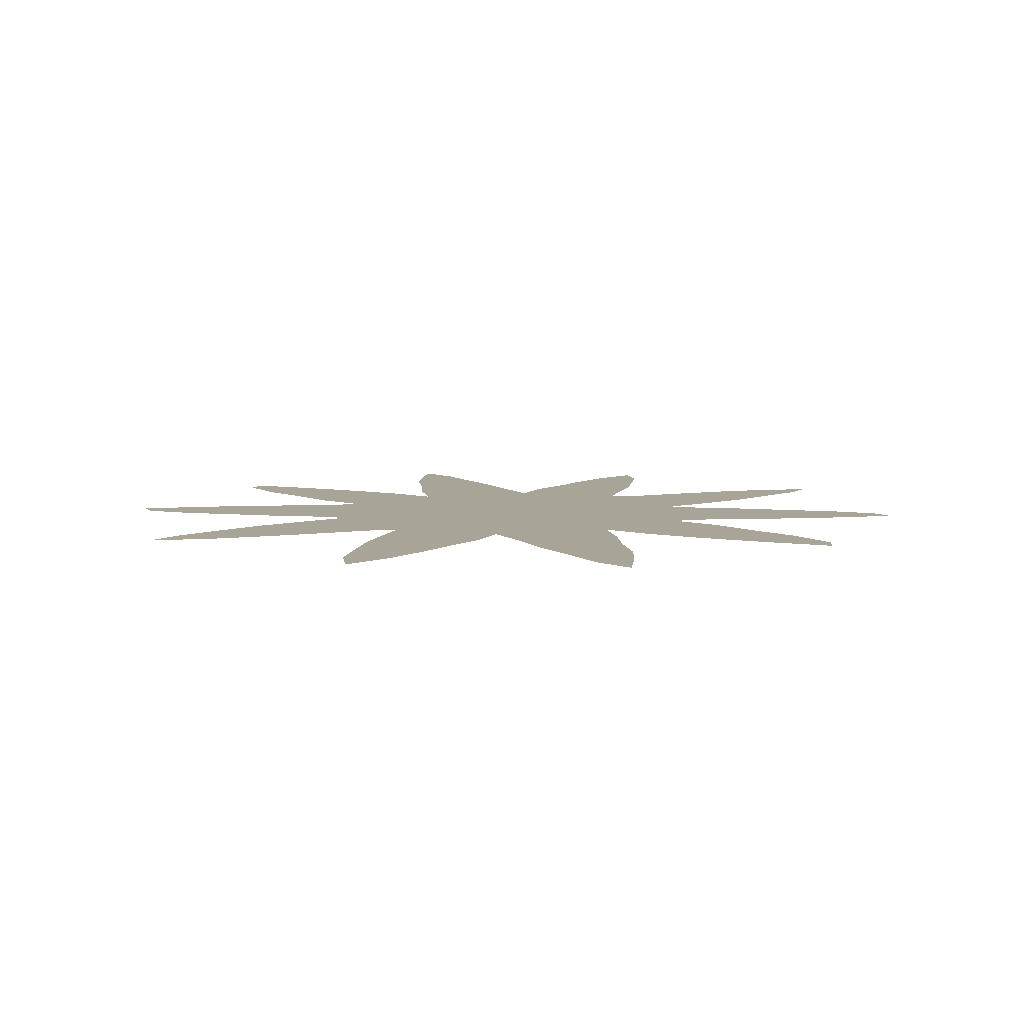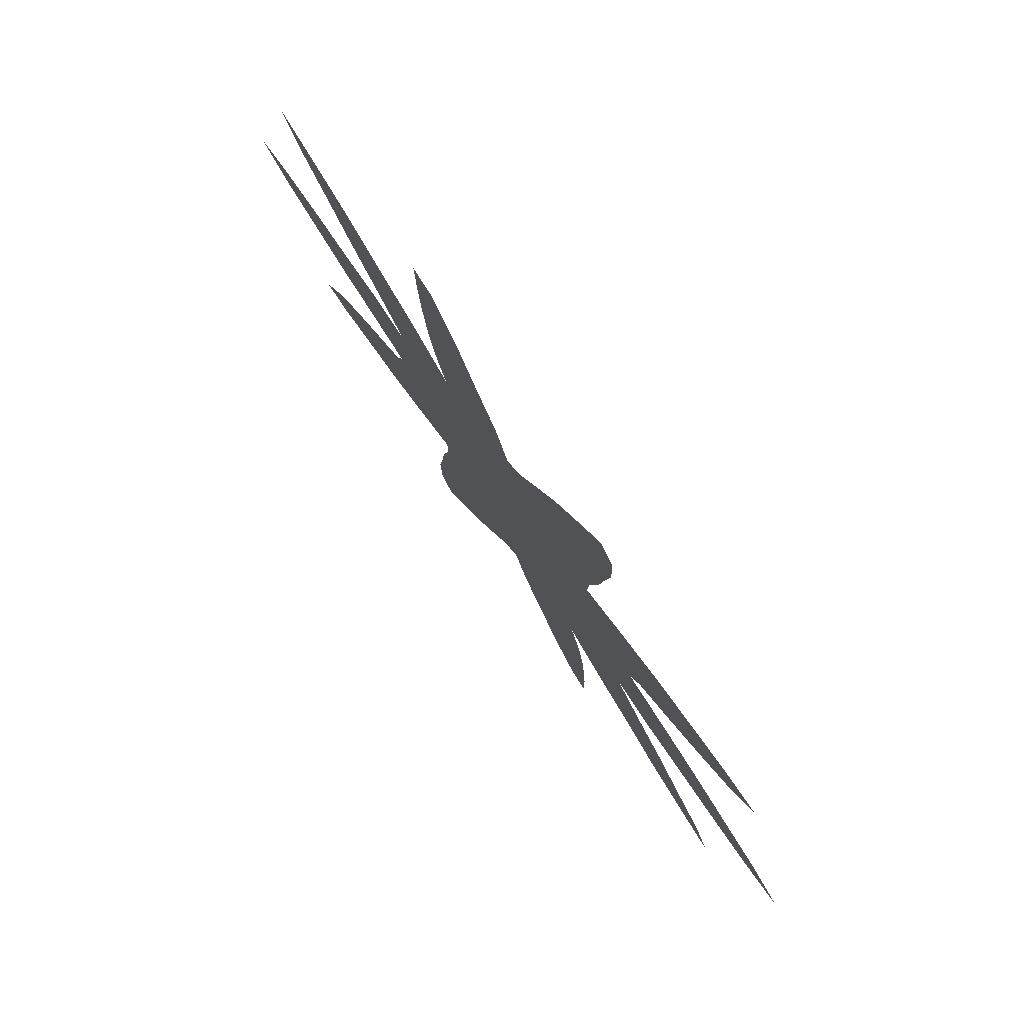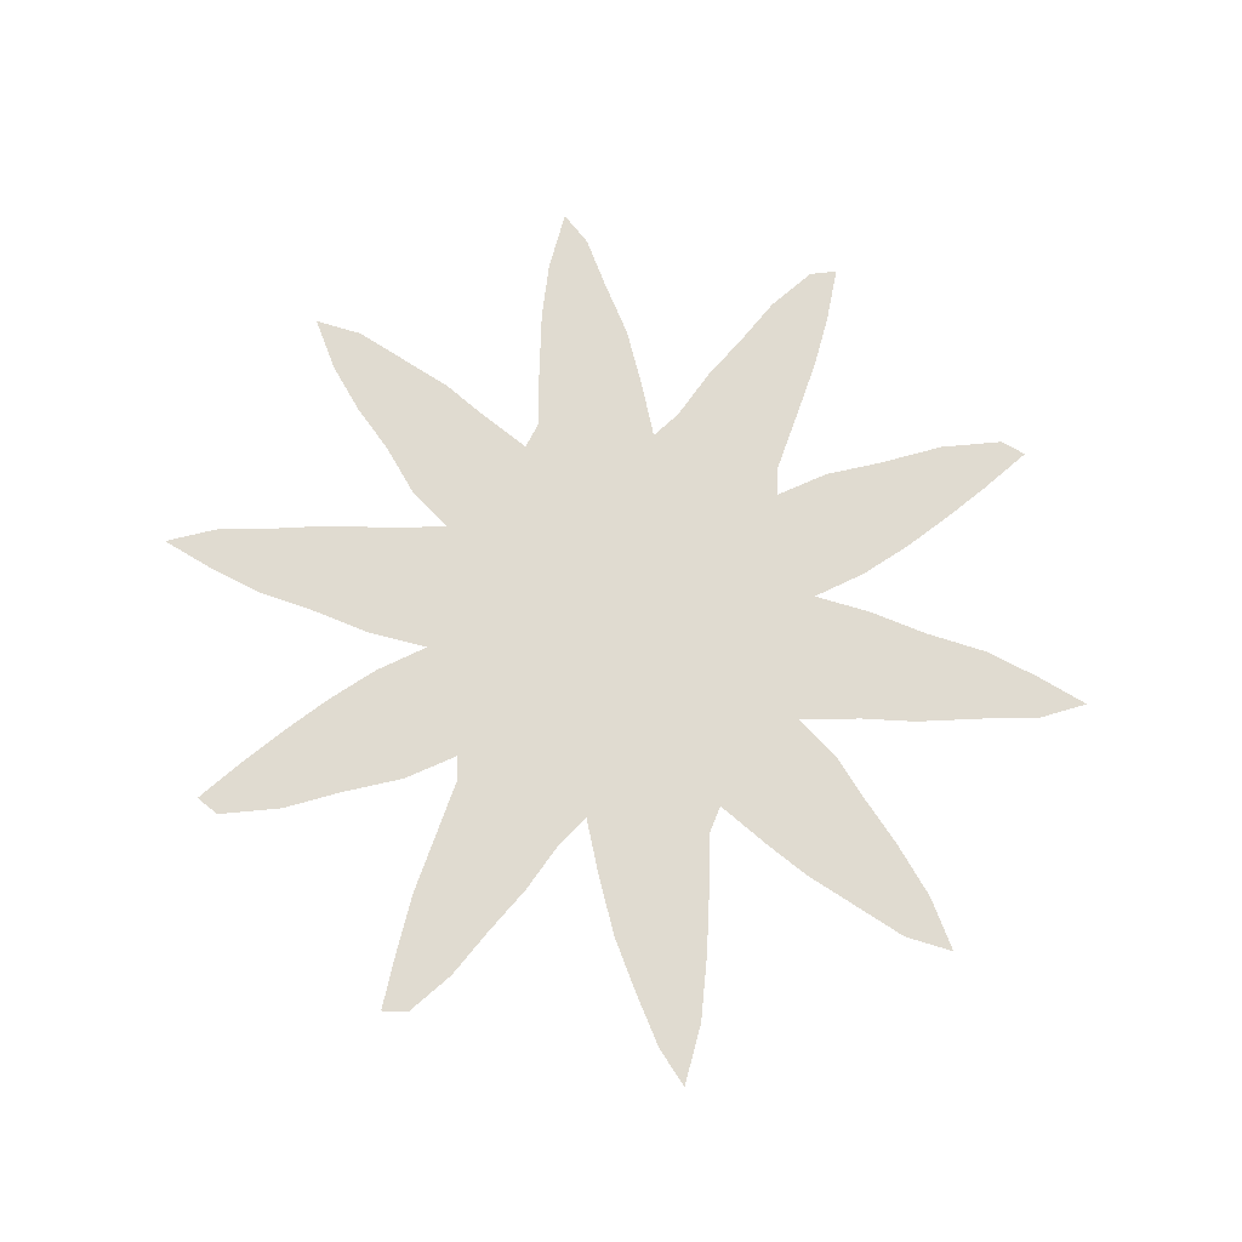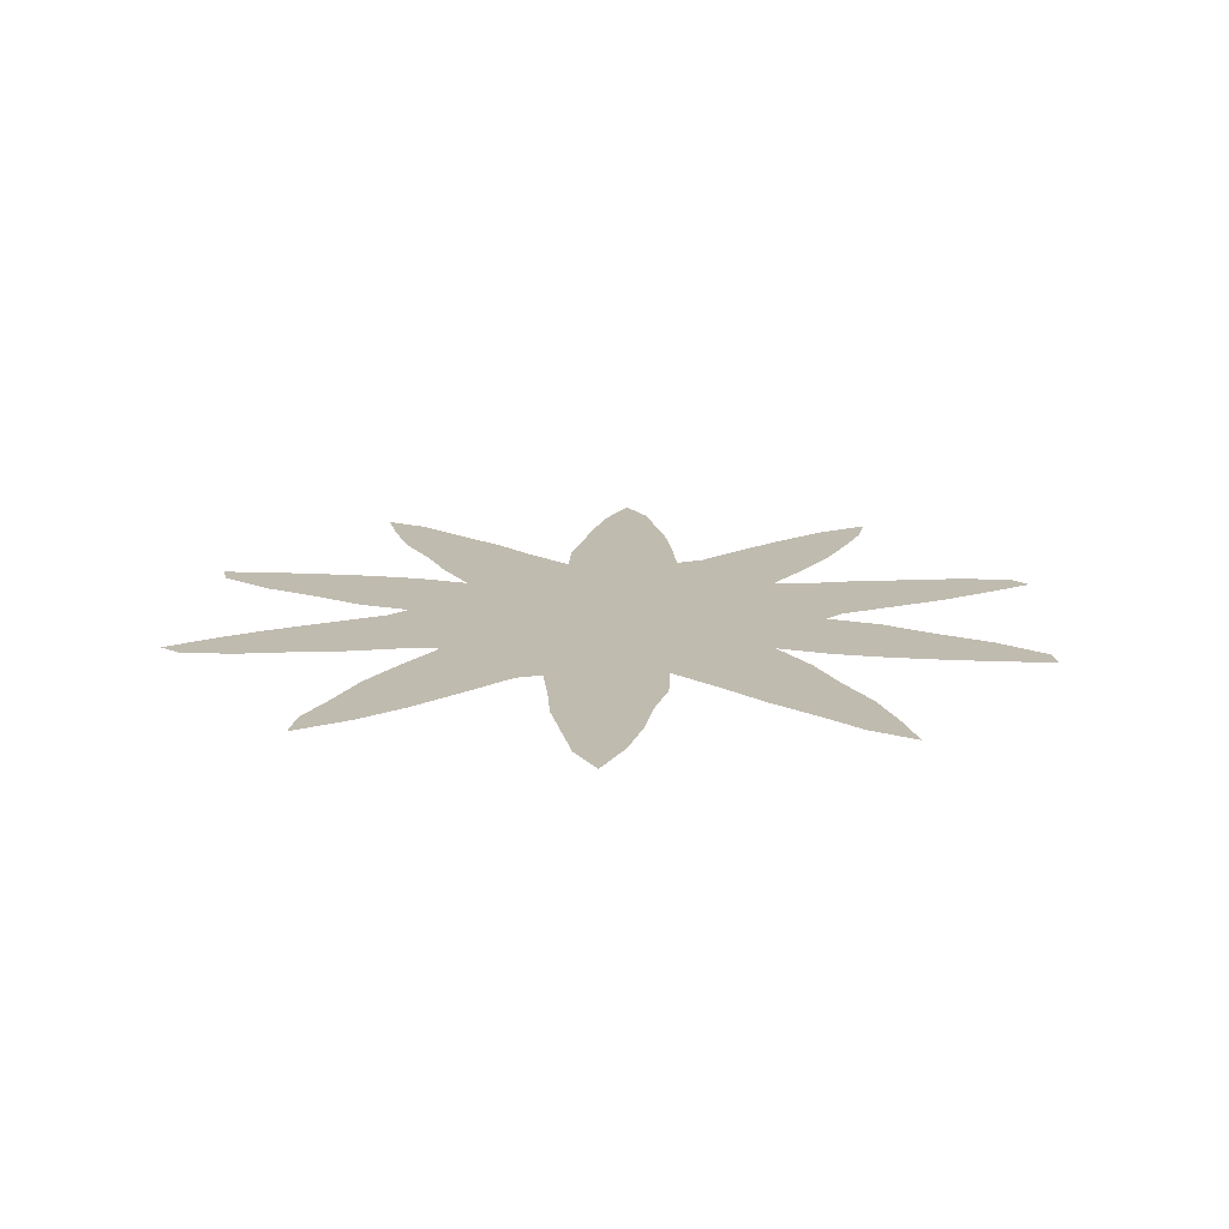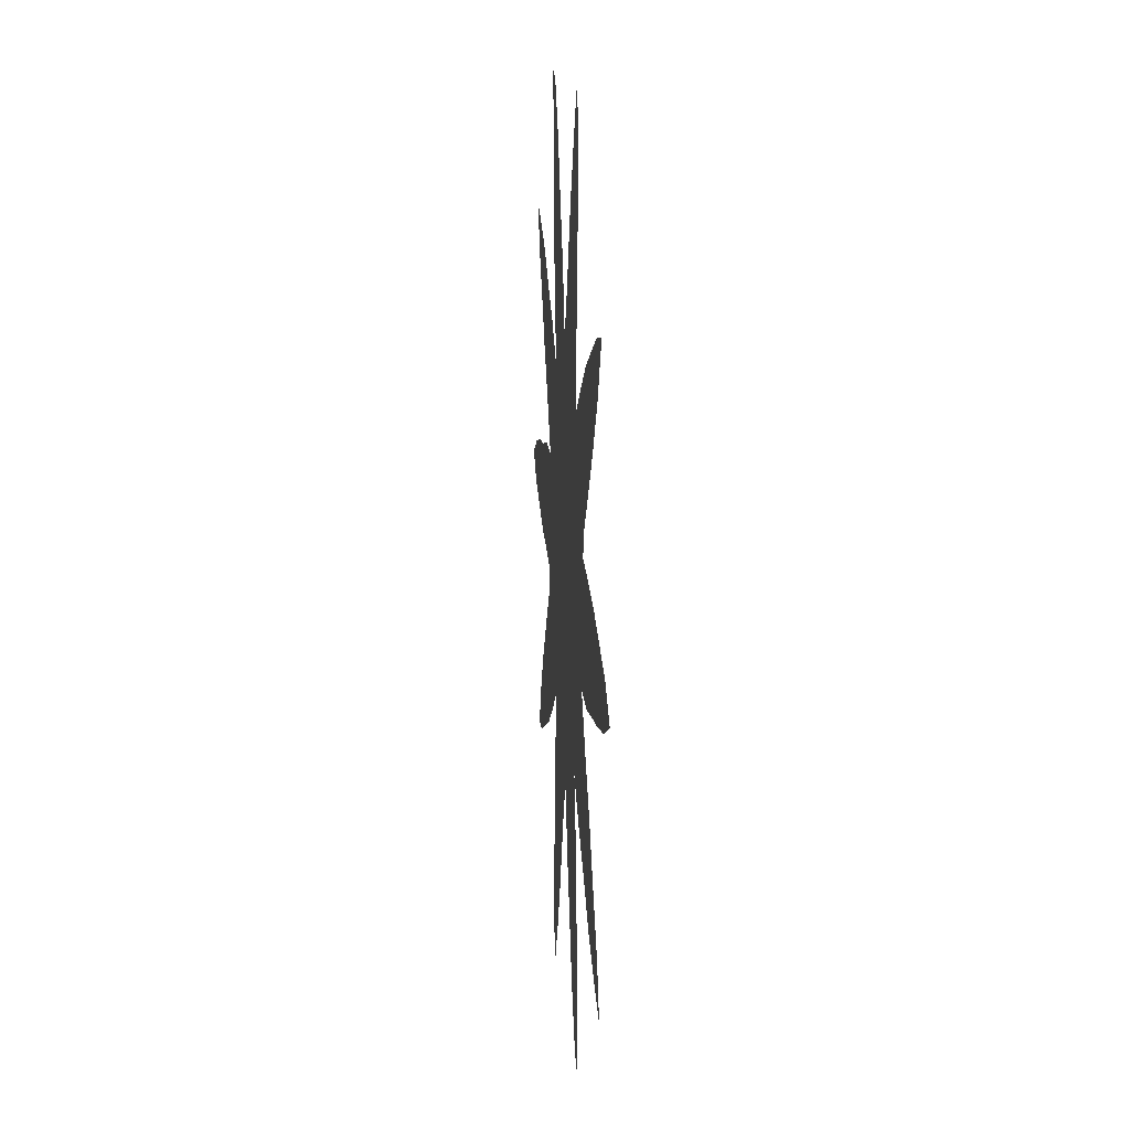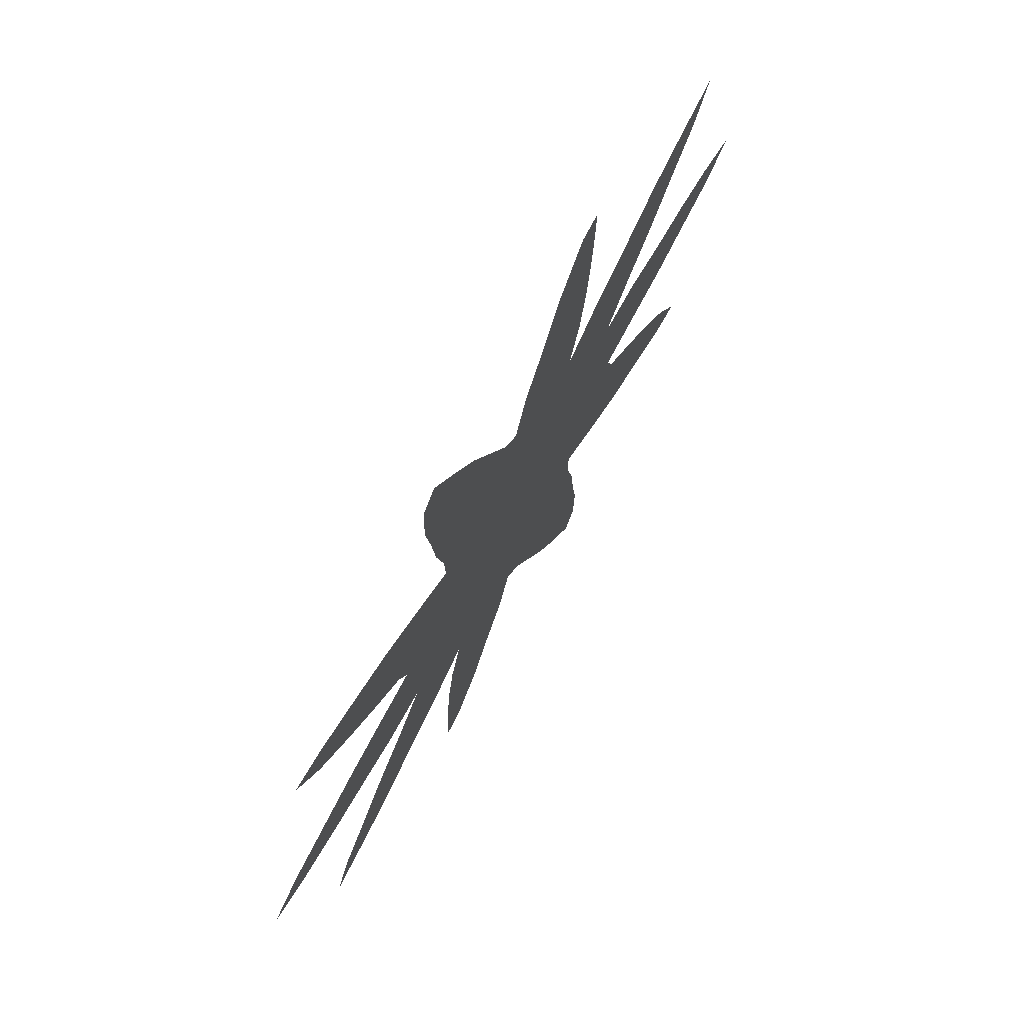
<metadata>
{"format":"obj","ext":"obj","renderer":"f3d","projection":"perspective","resolution":1024,"background":"white","views":[{"elev":7.0,"azim":-68.6,"up":"+Z"},{"elev":79.1,"azim":-123.4,"up":"+Y"},{"elev":70.1,"azim":-133.2,"up":"+Z"},{"elev":16.1,"azim":92.1,"up":"+Z"},{"elev":14.9,"azim":-94.1,"up":"+Y"},{"elev":72.8,"azim":-61.1,"up":"+Y"}]}
</metadata>
<code>
v 0.433 0.5665 0
v 0.04582 0.494 0
v 0.09833 0.5067 0
v 0.1613 0.5219 0
v 0.2138 0.5292 0
v 0.2769 0.5359 0
v 0.263 0.5657 0
v 0.2209 0.6059 0
v 0.1725 0.6557 0
v 0.1255 0.7092 0
v 0.08964 0.7669 0
v 0.1355 0.759 0
v 0.1927 0.7372 0
v 0.251 0.7131 0
v 0.3093 0.681 0
v 0.3645 0.6474 0
v 0.3625 0.6892 0
v 0.3506 0.747 0
v 0.3447 0.8042 0
v 0.3367 0.8626 0
v 0.3387 0.9203 0
v 0.3586 0.9402 0
v 0.3924 0.8905 0
v 0.4283 0.8347 0
v 0.4585 0.7763 0
v 0.488 0.7191 0
v 0.508 0.7012 0
v 0.5279 0.759 0
v 0.562 0.8172 0
v 0.5916 0.8745 0
v 0.6335 0.9283 0
v 0.6613 0.9323 0
v 0.659 0.8683 0
v 0.6555 0.8177 0
v 0.6495 0.7601 0
v 0.6394 0.7012 0
v 0.6215 0.6434 0
v 0.6793 0.6793 0
v 0.7366 0.705 0
v 0.7948 0.7351 0
v 0.8531 0.7551 0
v 0.9104 0.7709 0
v 0.8825 0.7211 0
v 0.8422 0.6768 0
v 0.8037 0.6313 0
v 0.7548 0.5818 0
v 0.7112 0.5339 0
v 0.7689 0.5339 0
v 0.8267 0.5199 0
v 0.8845 0.512 0
v 0.9422 0.498 0
v 1 0.4741 0
v 0.9542 0.4482 0
v 0.9017 0.4355 0
v 0.8387 0.4203 0
v 0.7814 0.4144 0
v 0.7231 0.4064 0
v 0.7331 0.3785 0
v 0.7797 0.3337 0
v 0.8307 0.2829 0
v 0.8705 0.2351 0
v 0.9064 0.1773 0
v 0.8645 0.1813 0
v 0.8121 0.203 0
v 0.749 0.2271 0
v 0.6907 0.2593 0
v 0.6355 0.2928 0
v 0.6355 0.255 0
v 0.6474 0.1972 0
v 0.6541 0.1342 0
v 0.6613 0.08167 0
v 0.6594 0.0239 0
v 0.6414 0 0
v 0.6054 0.05014 0
v 0.5746 0.1004 0
v 0.545 0.1571 0
v 0.512 0.2211 0
v 0.49 0.243 0
v 0.4701 0.1853 0
v 0.4393 0.133 0
v 0.4064 0.06972 0
v 0.3645 0.01594 0
v 0.3367 0.007968 0
v 0.3389 0.071 0
v 0.3426 0.1234 0
v 0.3486 0.1814 0
v 0.3586 0.239 0
v 0.3765 0.2968 0
v 0.3207 0.2649 0
v 0.2633 0.2392 0
v 0.2052 0.2072 0
v 0.1469 0.1871 0
v 0.08964 0.1713 0
v 0.1135 0.2191 0
v 0.1538 0.2635 0
v 0.2012 0.3187 0
v 0.2434 0.3588 0
v 0.2888 0.4084 0
v 0.2311 0.4084 0
v 0.1792 0.4192 0
v 0.1218 0.4291 0
v 0.05777 0.4442 0
v 0 0.4681 0
v 0.8526 0.2105 0
v 0.6044 0.1471 0
v 0.1473 0.7313 0
v 0.2772 0.4686 0
v 0.1375 0.2146 0
v 0.8075 0.2436 0
v 0.06123 0.4754 0
v 0.1157 0.4742 0
v 0.2259 0.4737 0
v 0.3331 0.5137 0
v 0.3216 0.5771 0
v 0.4999 0.4704 0
v 0.4976 0.6469 0
v 0.3761 0.4649 0
v 0.2155 0.2664 0
v 0.3199 0.3531 0
v 0.1757 0.2303 0
v 0.6242 0.08412 0
v 0.4311 0.2527 0
v 0.3661 0.07416 0
v 0.3876 0.1329 0
v 0.4948 0.29 0
v 0.6164 0.4871 0
v 0.5658 0.2676 0
v 0.7612 0.2792 0
v 0.238 0.6635 0
v 0.2755 0.6233 0
v 0.4079 0.1916 0
v 0.2667 0.302 0
v 0.5923 0.7565 0
v 0.6319 0.8684 0
v 0.6717 0.4218 0
v 0.6718 0.3565 0
v 0.728 0.4683 0
v 0.6808 0.6016 0
v 0.5851 0.2056 0
v 0.4013 0.5146 0
v 0.1913 0.6973 0
v 0.1712 0.4735 0
v 0.5751 0.705 0
v 0.554 0.6616 0
v 0.4326 0.6712 0
v 0.6108 0.8109 0
v 0.3979 0.7845 0
v 0.4173 0.7284 0
v 0.711 0.3155 0
v 0.8843 0.4673 0
v 0.8302 0.4673 0
v 0.7379 0.644 0
v 0.7829 0.4786 0
v 0.3796 0.8378 0
v 0.9365 0.4668 0
v 0.7884 0.6823 0
v 0.3632 0.8868 0
v 0.8334 0.7151 0
v 0.3735 0.5581 0
v 0.5625 0.4742 0
v 0.6513 0.5361 0
v 0.589 0.526 0
v 0.6259 0.3823 0
v 0.4138 0.4136 0
v 0.437 0.4667 0
v 0.3515 0.4076 0
v 0.5502 0.5641 0
v 0.4923 0.5526 0
v 0.452 0.373 0
v 0.567 0.3753 0
v 0.5083 0.3874 0
v 0.4474 0.6186 0
v 0.8709 0.741 0
v 0.3249 0.4543 0
v 0.4745 0.4243 0
v 0.3284 0.6266 0
v 0.668 0.4779 0
v 0.5271 0.5152 0
v 0.6045 0.3306 0
v 0.613 0.5827 0
v 0.3879 0.609 0
v 0.5571 0.615 0
v 0.4629 0.5146 0
v 0.3892 0.3581 0
v 0.4388 0.3174 0
v 0.3211 0.3058 0
v 0.549 0.3195 0
v 0.5398 0.4273 0
v 0.501 0.3425 0
v 0.6075 0.4305 0
v 0.4964 0.5955 0
f 61 104 62
f 10 106 11
f 92 108 93
f 139 76 105
f 72 121 73
f 109 64 104
f 110 103 102
f 112 99 107
f 6 107 113
f 159 140 1
f 120 95 108
f 118 96 95
f 71 70 121
f 82 123 83
f 81 124 123
f 128 65 109
f 110 102 111
f 7 114 130
f 130 15 129
f 122 87 131
f 131 86 124
f 119 97 132
f 132 97 96
f 190 170 163
f 167 178 162
f 47 161 177
f 161 180 162
f 129 14 141
f 141 13 106
f 142 100 112
f 4 111 142
f 31 134 32
f 27 144 143
f 143 36 133
f 146 34 134
f 133 35 146
f 148 25 147
f 58 136 149
f 149 66 128
f 151 55 150
f 38 138 152
f 48 137 153
f 153 56 151
f 19 147 154
f 150 54 155
f 51 155 52
f 39 152 156
f 20 154 157
f 21 157 22
f 156 44 158
f 41 158 173
f 104 63 62
f 105 76 75
f 106 12 11
f 107 99 98
f 108 95 94
f 108 94 93
f 104 64 63
f 69 139 105
f 121 74 73
f 109 65 64
f 60 109 61
f 61 109 104
f 145 172 116
f 111 102 101
f 5 112 6
f 6 112 107
f 174 98 166
f 114 113 159
f 114 6 113
f 6 114 7
f 117 166 164
f 166 98 119
f 175 164 169
f 174 113 107
f 118 132 96
f 119 98 97
f 91 120 92
f 92 120 108
f 120 118 95
f 90 118 91
f 91 118 120
f 71 121 72
f 70 105 121
f 121 75 74
f 121 105 75
f 122 88 87
f 123 84 83
f 81 123 82
f 80 124 81
f 123 85 84
f 123 124 85
f 126 160 190
f 171 188 175
f 127 125 78
f 78 125 122
f 127 78 77
f 139 127 77
f 59 128 60
f 60 128 109
f 2 110 3
f 3 110 111
f 103 110 2
f 106 13 12
f 112 100 99
f 129 15 14
f 130 176 15
f 130 114 176
f 7 130 8
f 8 130 129
f 78 122 79
f 79 122 131
f 124 86 85
f 79 131 80
f 80 131 124
f 131 87 86
f 88 119 186
f 186 119 132
f 89 132 90
f 90 132 118
f 16 145 17
f 17 145 148
f 133 36 35
f 134 34 33
f 138 161 47
f 137 177 135
f 137 135 57
f 57 135 136
f 138 47 46
f 67 127 68
f 68 127 139
f 68 139 69
f 139 77 76
f 37 138 38
f 57 136 58
f 141 14 13
f 8 129 9
f 9 129 141
f 9 141 10
f 10 141 106
f 4 142 5
f 5 142 112
f 3 111 4
f 142 101 100
f 142 111 101
f 134 33 32
f 30 134 31
f 143 37 36
f 143 144 37
f 27 143 28
f 28 143 133
f 168 183 178
f 145 116 27
f 27 116 144
f 145 27 26
f 148 145 26
f 29 146 30
f 30 146 134
f 146 35 34
f 28 133 29
f 29 133 146
f 18 147 19
f 17 148 18
f 18 148 147
f 148 26 25
f 128 66 65
f 149 67 66
f 149 136 67
f 58 149 59
f 59 149 128
f 150 55 54
f 49 151 50
f 50 151 150
f 47 137 48
f 38 152 39
f 152 46 45
f 152 138 46
f 137 57 56
f 153 137 56
f 151 56 55
f 48 153 49
f 49 153 151
f 19 154 20
f 147 25 24
f 154 147 24
f 155 54 53
f 50 150 51
f 51 150 155
f 155 53 52
f 156 45 44
f 156 152 45
f 39 156 40
f 154 24 23
f 157 154 23
f 157 23 22
f 20 157 21
f 40 158 41
f 40 156 158
f 158 44 43
f 158 43 173
f 159 113 140
f 178 115 160
f 161 162 126
f 126 162 160
f 179 136 163
f 37 182 180
f 180 167 162
f 16 181 145
f 114 159 181
f 165 117 164
f 144 182 37
f 140 117 165
f 178 183 115
f 168 1 183
f 117 174 166
f 185 184 88
f 169 164 184
f 185 88 122
f 89 186 132
f 187 125 127
f 163 170 179
f 188 115 175
f 170 188 171
f 125 185 122
f 185 189 169
f 177 190 135
f 135 163 136
f 161 126 177
f 116 182 144
f 182 191 167
f 47 177 137
f 140 113 117
f 172 191 116
f 172 181 1
f 107 98 174
f 162 178 160
f 191 1 168
f 172 1 191
f 165 164 175
f 173 43 42
f 117 113 174
f 69 105 70
f 190 160 188
f 171 175 169
f 41 173 42
f 176 16 15
f 176 114 181
f 177 126 190
f 183 140 165
f 168 178 167
f 181 159 1
f 67 179 127
f 179 187 127
f 67 136 179
f 37 180 138
f 138 180 161
f 16 176 181
f 145 181 172
f 184 164 166
f 115 165 175
f 182 167 180
f 116 191 182
f 183 165 115
f 183 1 140
f 184 119 88
f 184 166 119
f 169 184 185
f 88 186 89
f 125 189 185
f 189 125 187
f 179 170 187
f 160 115 188
f 170 190 188
f 170 171 189
f 170 189 187
f 189 171 169
f 190 163 135
f 191 168 167

</code>
